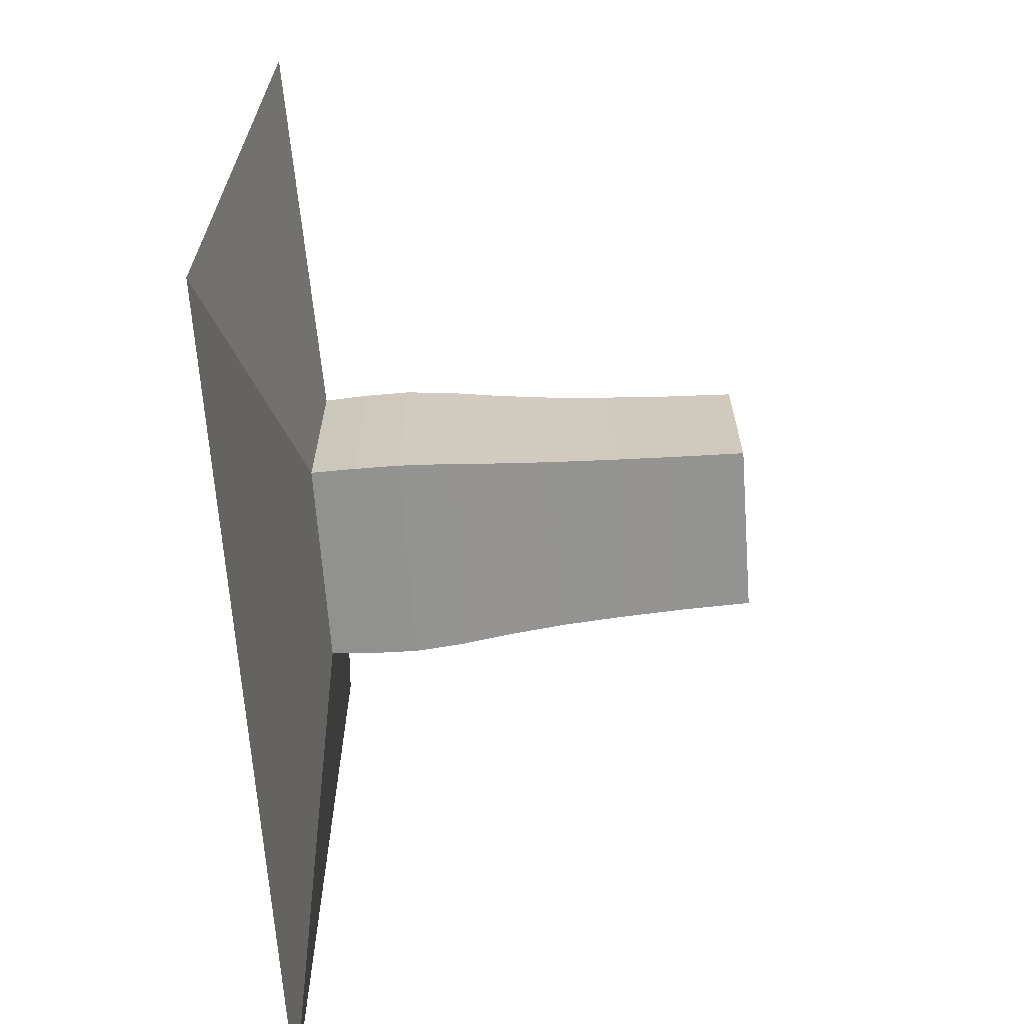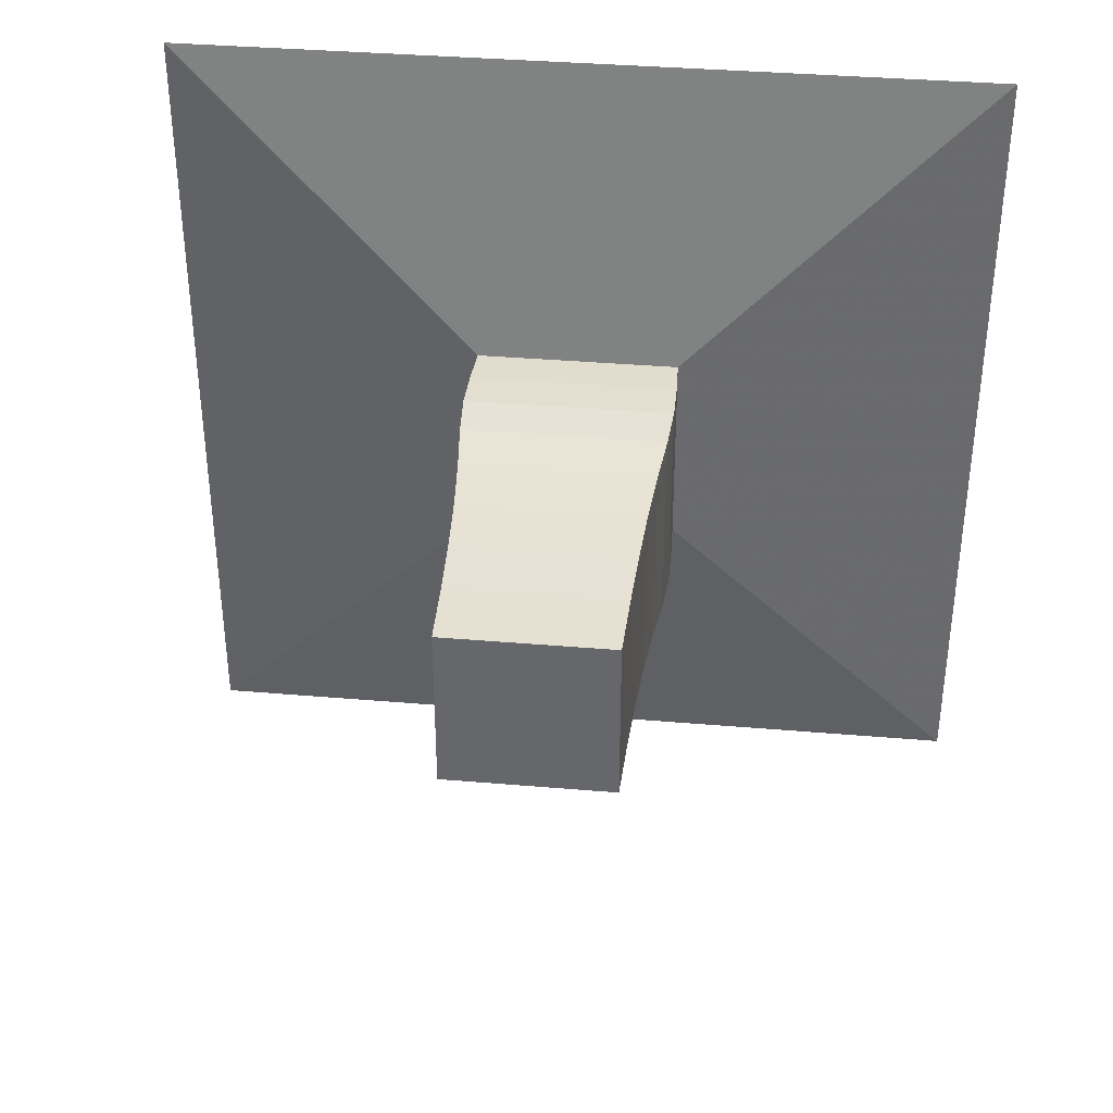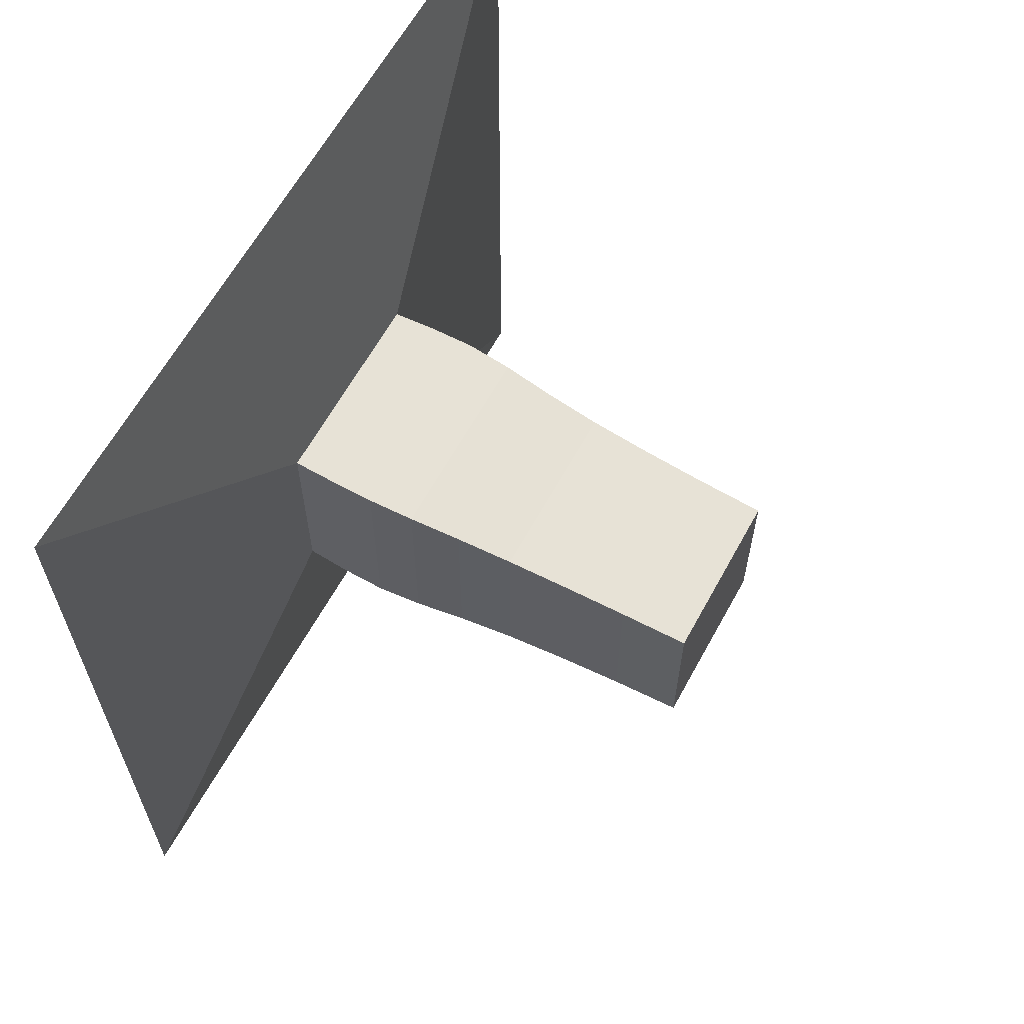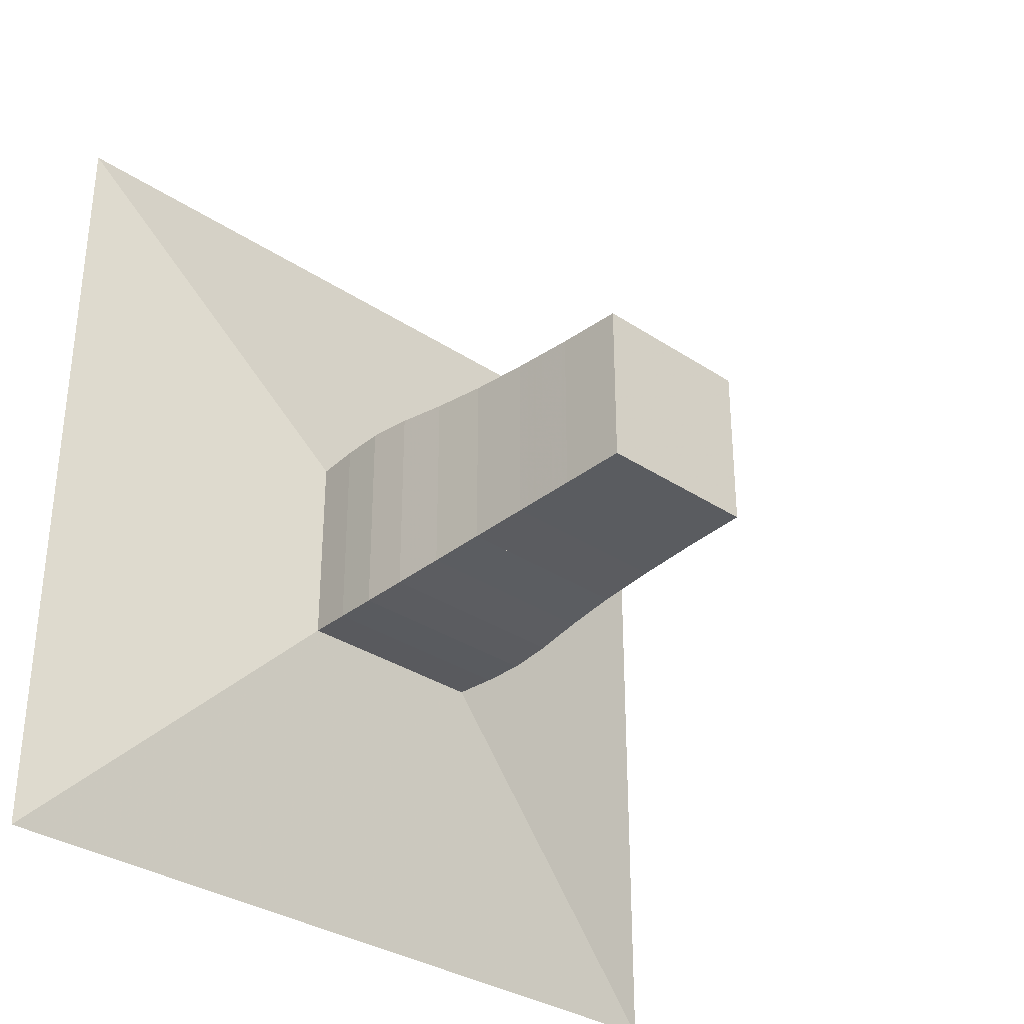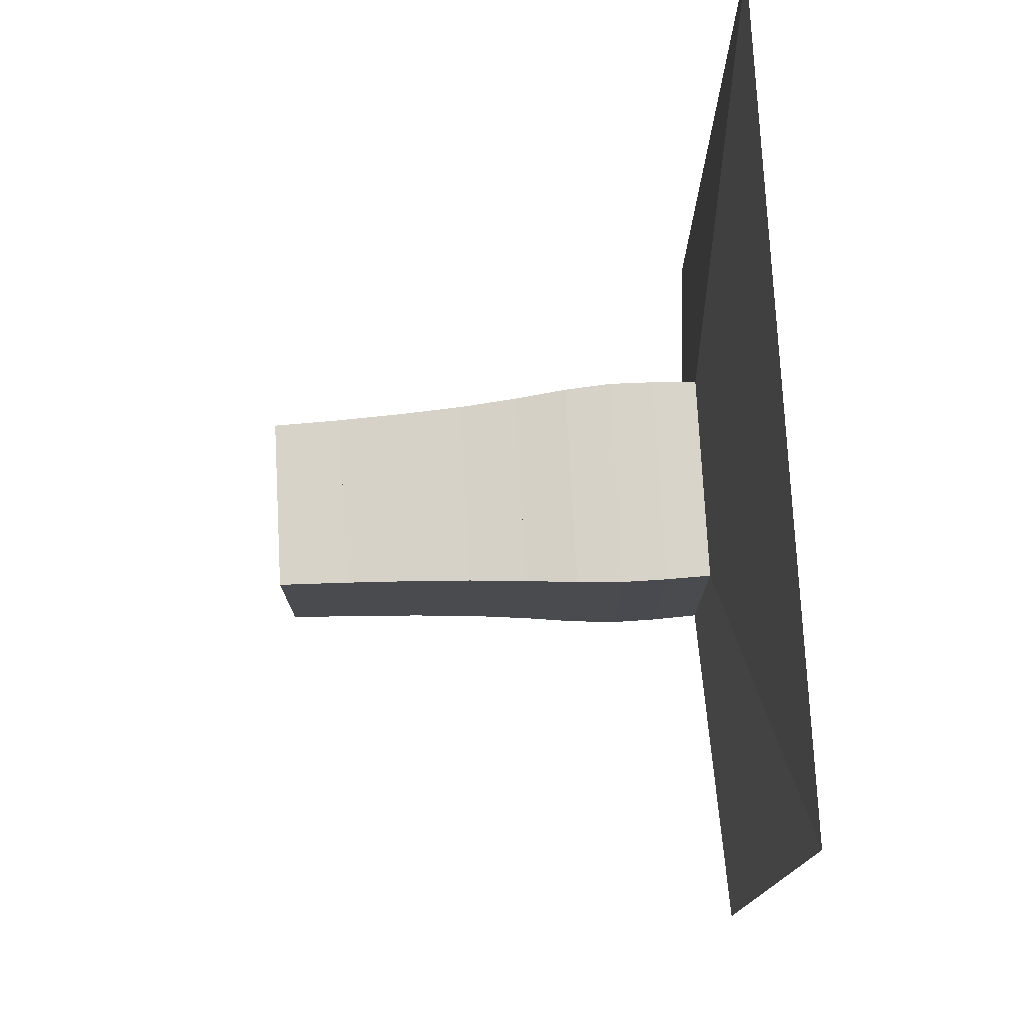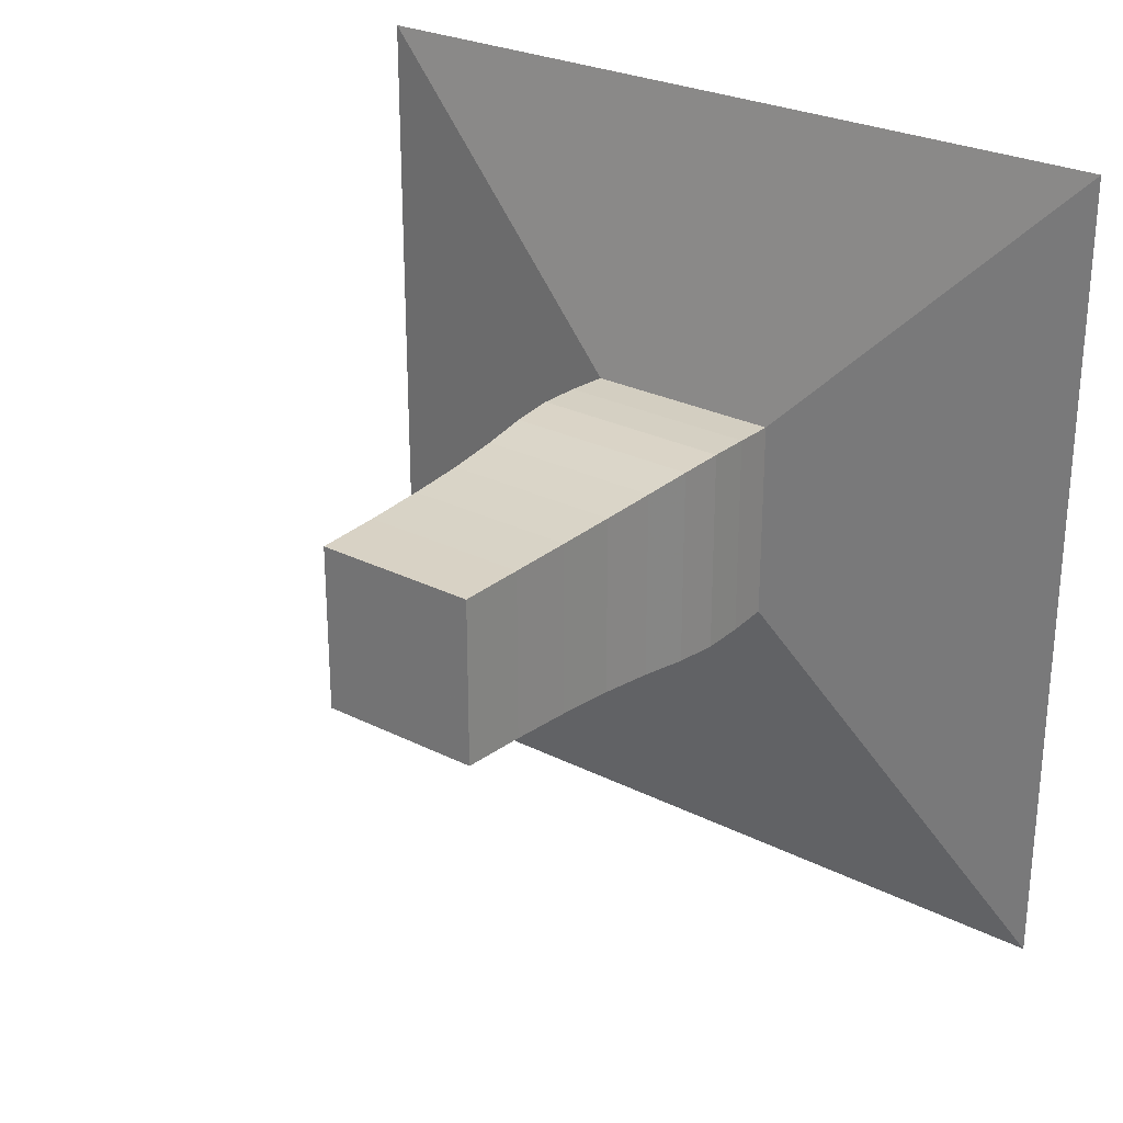
<metadata>
{"format":"obj","ext":"obj","renderer":"f3d","projection":"perspective","resolution":1024,"background":"white","views":[{"elev":-66.4,"azim":4.2,"up":"+Z"},{"elev":37.0,"azim":96.3,"up":"+Z"},{"elev":62.9,"azim":28.7,"up":"+Y"},{"elev":-32.9,"azim":47.5,"up":"+Z"},{"elev":76.1,"azim":176.9,"up":"+Y"},{"elev":26.7,"azim":128.2,"up":"+Z"}]}
</metadata>
<code>
v 0 -1 -1
v 0 -1 1
v 0 1 1
v 0 1 -1
v 0.1118 -0.2492 -0.2492
v 0.1118 -0.2492 0.2492
v 0.1118 0.2492 0.2492
v 0.1118 0.2492 -0.2492
v 0.2197 -0.2537 -0.2537
v 0.2197 -0.2537 0.2537
v 0.2197 0.2537 0.2537
v 0.2197 0.2537 -0.2537
v 0.3266 -0.2549 -0.2549
v 0.3266 -0.2549 0.2549
v 0.3266 0.2549 0.2549
v 0.3266 0.2549 -0.2549
v 0.4397 -0.2478 -0.2478
v 0.4397 -0.2478 0.2478
v 0.4397 0.2478 0.2478
v 0.4397 0.2478 -0.2478
v 0.5655 -0.235 -0.235
v 0.5655 -0.235 0.235
v 0.5655 0.235 0.235
v 0.5655 0.235 -0.235
v 0.7039 -0.224 -0.224
v 0.7039 -0.224 0.224
v 0.7039 0.224 0.224
v 0.7039 0.224 -0.224
v 0.8527 -0.216 -0.216
v 0.8527 -0.216 0.216
v 0.8527 0.216 0.216
v 0.8527 0.216 -0.216
v 1.01 -0.2099 -0.2099
v 1.01 -0.2099 0.2099
v 1.01 0.2099 0.2099
v 1.01 0.2099 -0.2099
v 1.175 -0.2056 -0.2056
v 1.175 -0.2056 0.2056
v 1.175 0.2056 0.2056
v 1.175 0.2056 -0.2056
f 1 2 4 5
f 5 6 7 8
f 5 6 2 1
f 6 7 3 2
f 7 8 4 3
f 8 5 1 4
f 9 10 11 12
f 9 10 6 5
f 10 11 7 6
f 11 12 8 7
f 12 9 5 8
f 13 14 15 16
f 13 14 10 9
f 14 15 11 10
f 15 16 12 11
f 16 13 9 12
f 17 18 19 20
f 17 18 14 13
f 18 19 15 14
f 19 20 16 15
f 20 17 13 16
f 21 22 23 24
f 21 22 18 17
f 22 23 19 18
f 23 24 20 19
f 24 21 17 20
f 25 26 27 28
f 25 26 22 21
f 26 27 23 22
f 27 28 24 23
f 28 25 21 24
f 29 30 31 32
f 29 30 26 25
f 30 31 27 26
f 31 32 28 27
f 32 29 25 28
f 33 34 35 36
f 33 34 30 29
f 34 35 31 30
f 35 36 32 31
f 36 33 29 32
f 37 38 39 40
f 37 38 34 33
f 38 39 35 34
f 39 40 36 35
f 40 37 33 36

</code>
